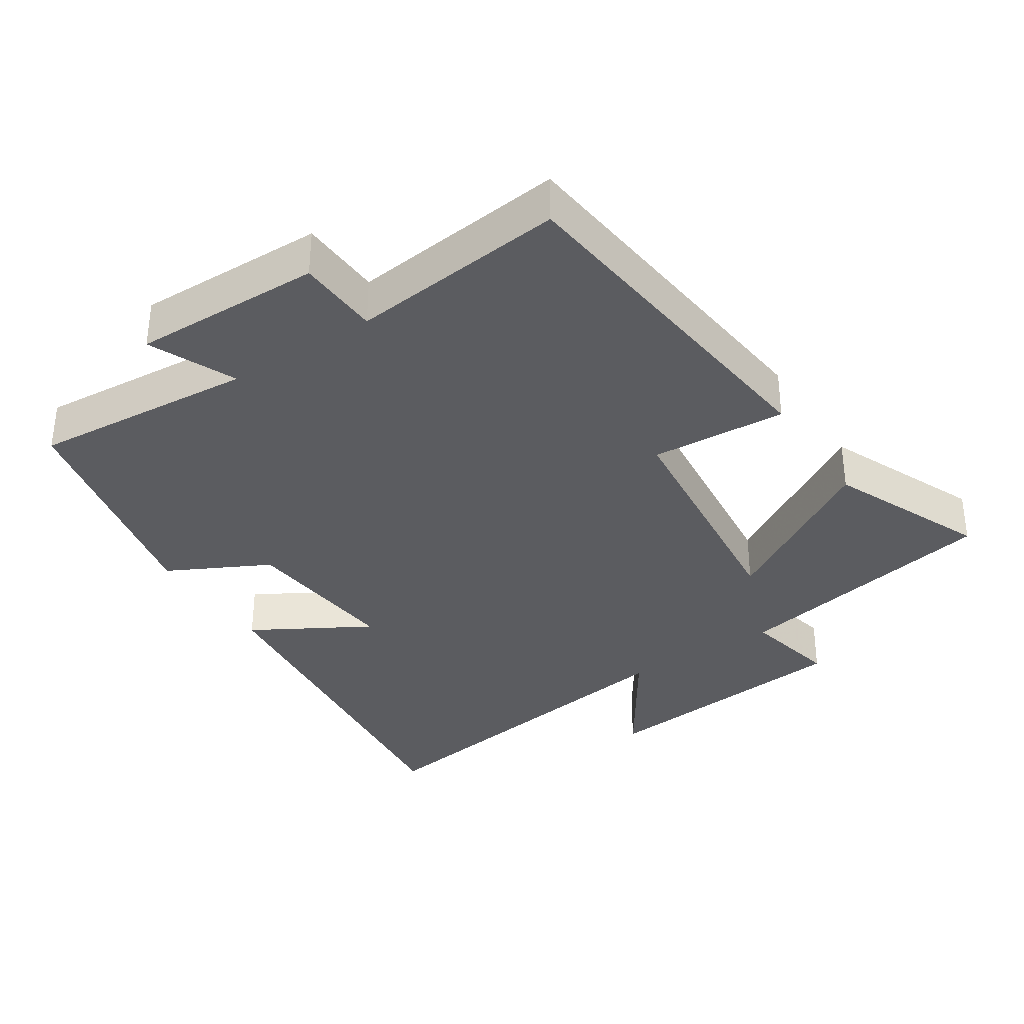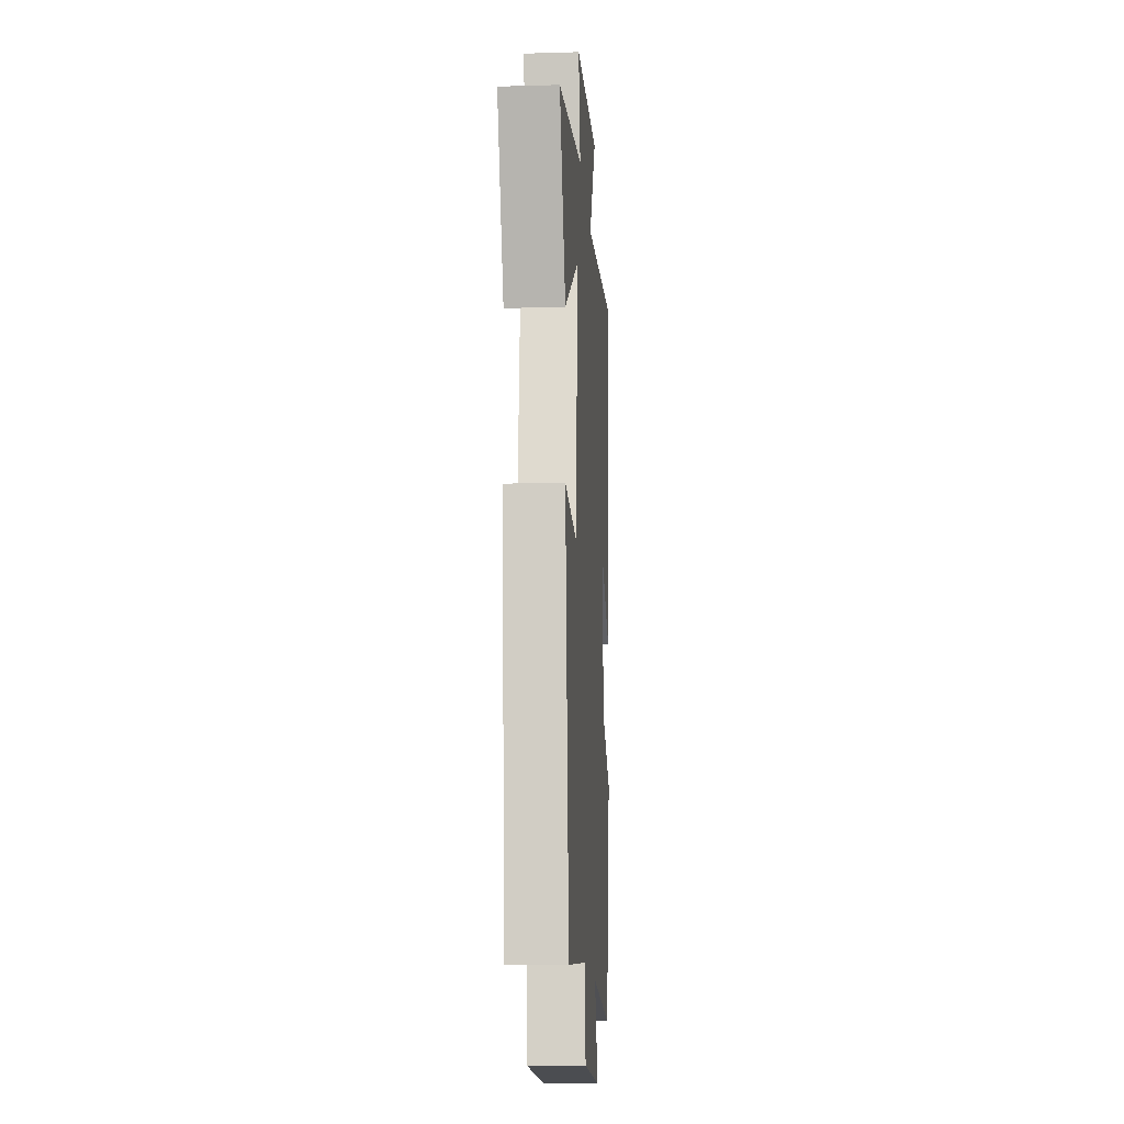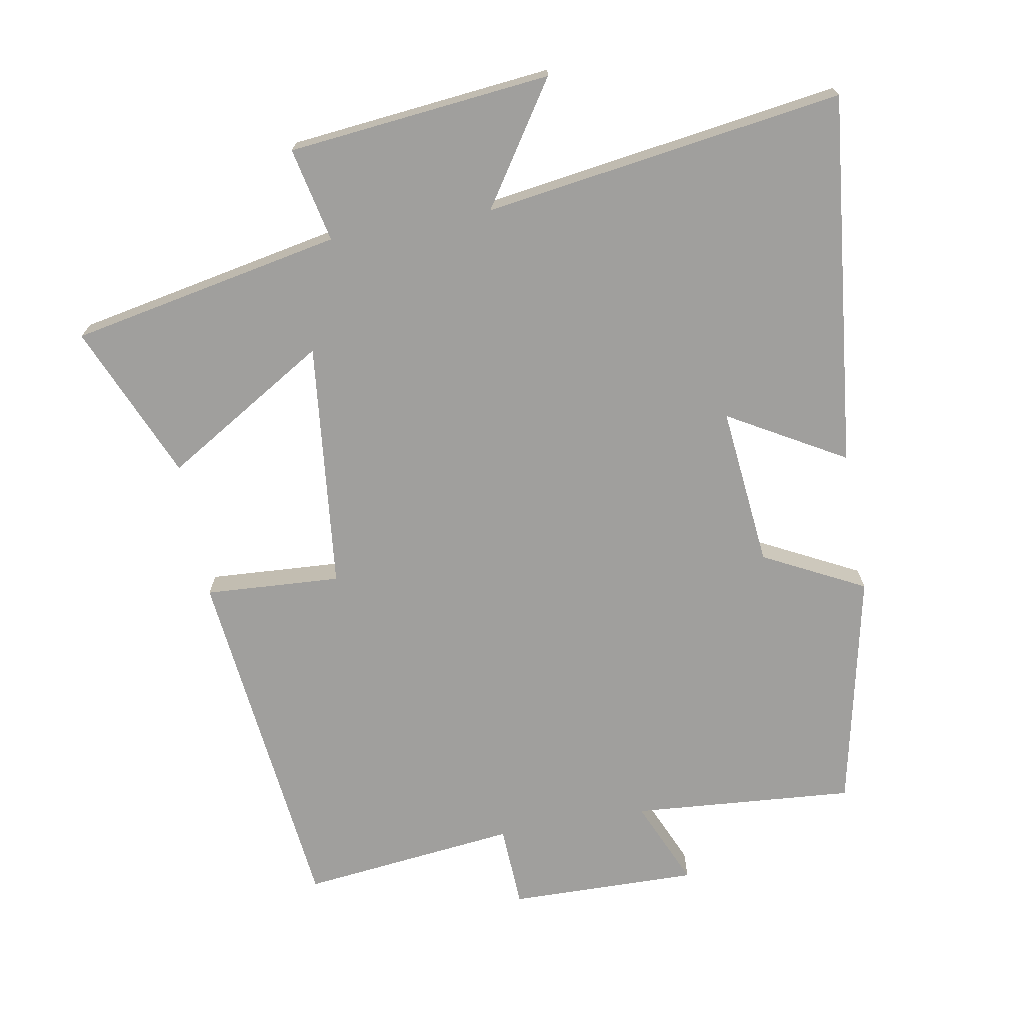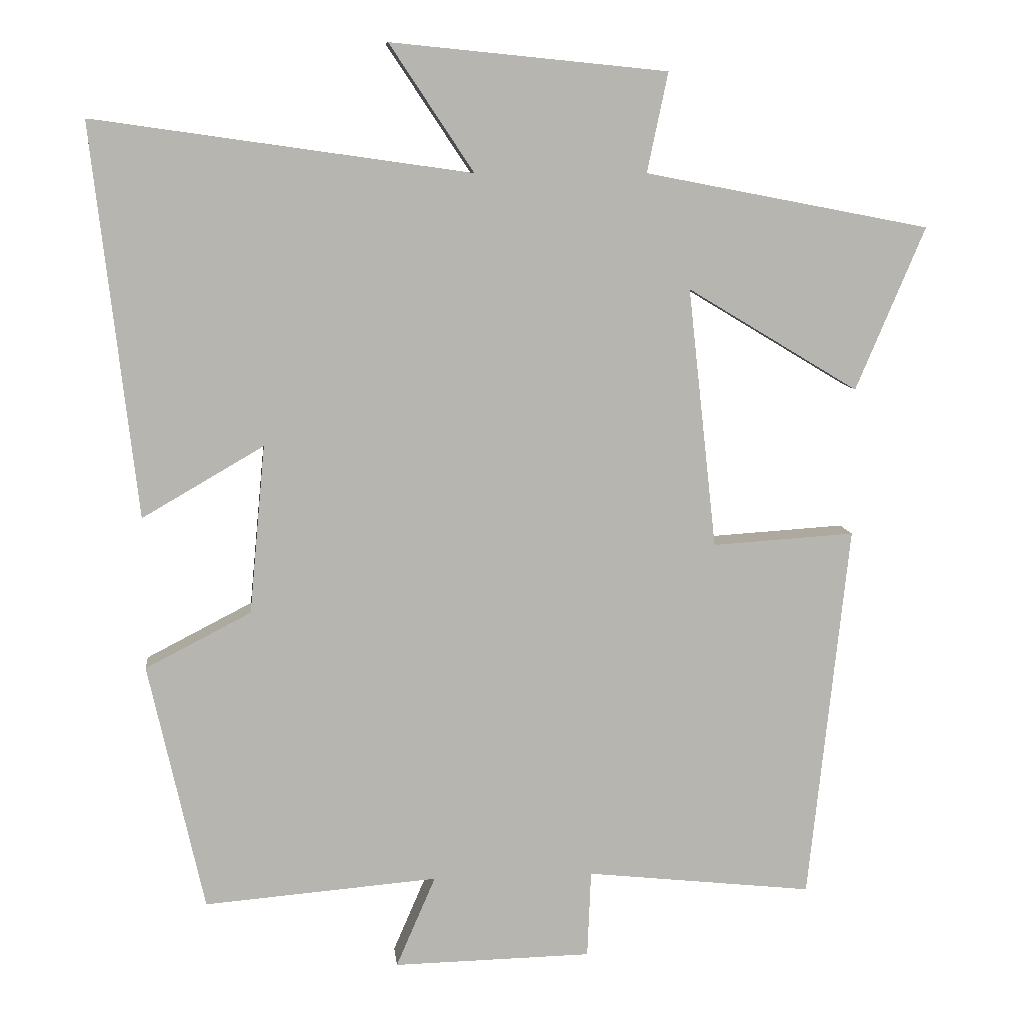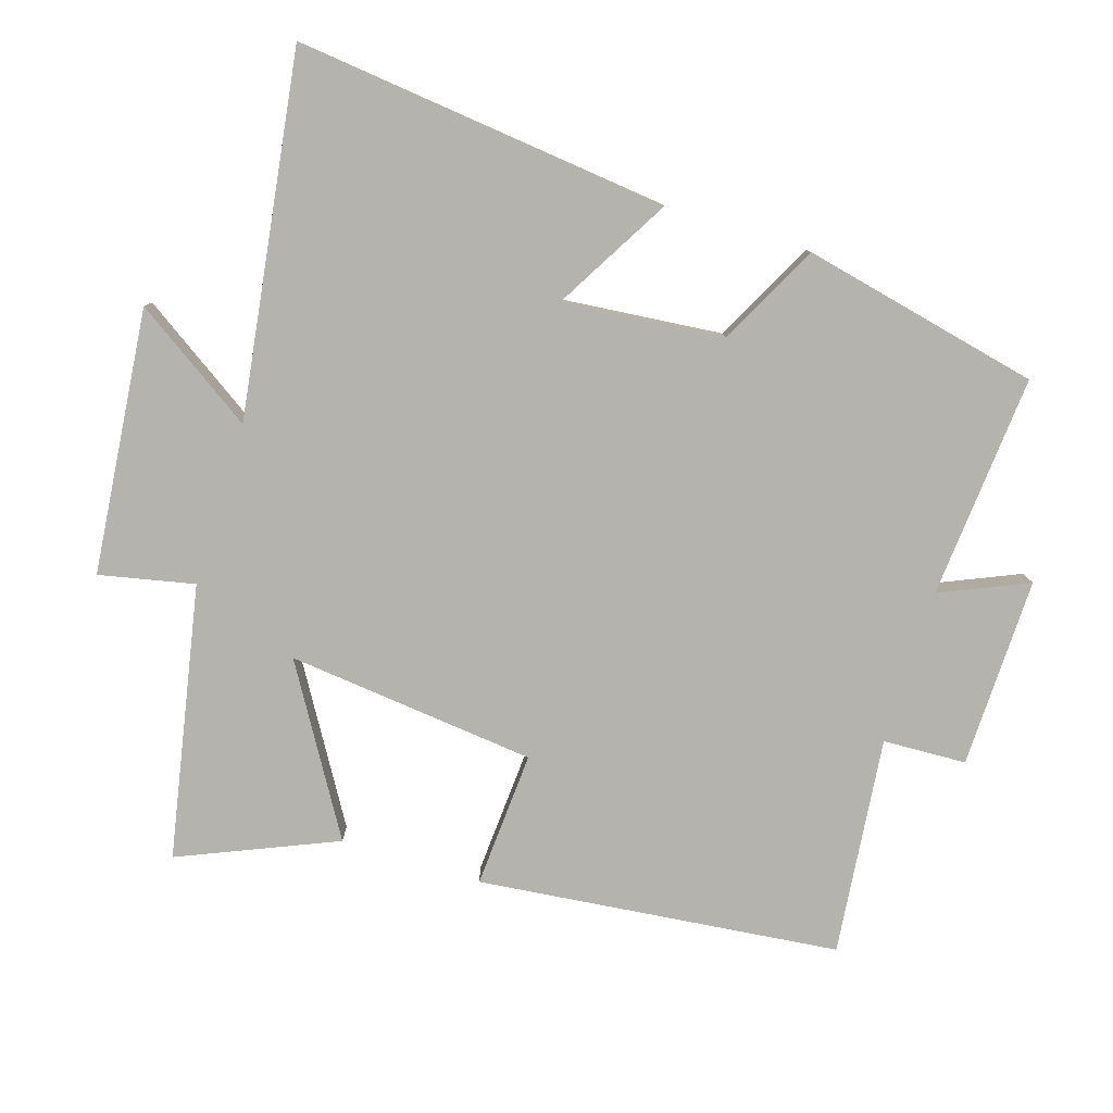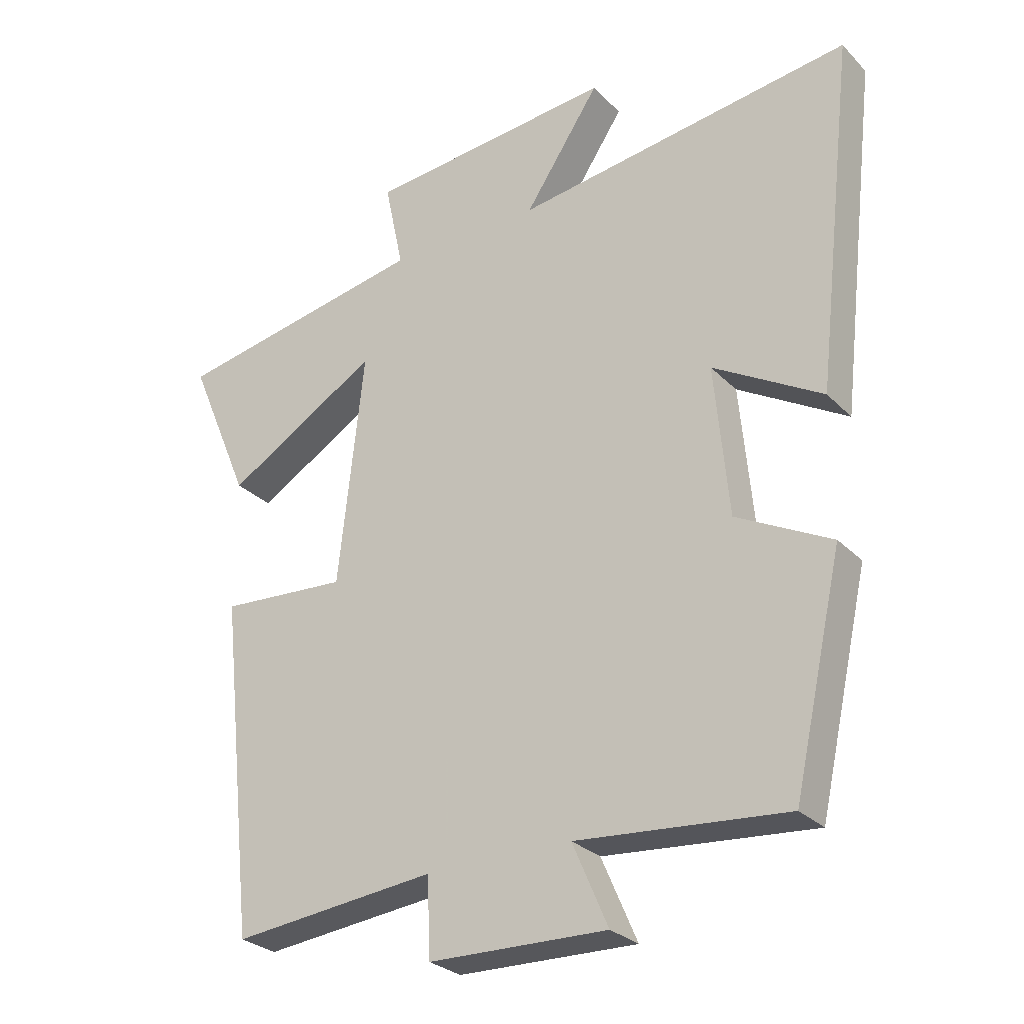
<metadata>
{"format":"obj","ext":"obj","renderer":"f3d","projection":"perspective","resolution":1024,"background":"white","views":[{"elev":-35.0,"azim":-146.6,"up":"+Y"},{"elev":-14.4,"azim":-86.3,"up":"+Z"},{"elev":-71.3,"azim":10.4,"up":"+Y"},{"elev":9.2,"azim":174.1,"up":"+Z"},{"elev":-79.9,"azim":72.7,"up":"+Y"},{"elev":-27.7,"azim":34.0,"up":"+Z"}]}
</metadata>
<code>
v -0.444 0.07 -0.534
v -0.5 0.07 -0.009
v -0.302 0.07 -0.022
v -0.262 0.07 0.34
v -0.5 0.07 0.197
v -0.596 0.07 0.424
v -0.2 0.07 0.5
v -0.229 0.07 0.638
v 0.155 0.07 0.676
v 0.038 0.07 0.5
v 0.562 0.07 0.574
v 0.5 0.07 0.03
v 0.331 0.07 0.128
v 0.353 0.07 -0.106
v 0.5 0.07 -0.182
v 0.423 0.07 -0.527
v 0.098 0.07 -0.5
v 0.153 0.07 -0.627
v -0.123 0.07 -0.621
v -0.128 0.07 -0.5
v -0.444 0 -0.534
v -0.5 0 -0.009
v -0.302 0 -0.022
v -0.262 0 0.34
v -0.5 0 0.197
v -0.596 0 0.424
v -0.2 0 0.5
v -0.229 0 0.638
v 0.155 0 0.676
v 0.038 0 0.5
v 0.562 0 0.574
v 0.5 0 0.03
v 0.331 0 0.128
v 0.353 0 -0.106
v 0.5 0 -0.182
v 0.423 0 -0.527
v 0.098 0 -0.5
v 0.153 0 -0.627
v -0.123 0 -0.621
v -0.128 0 -0.5
f 17 18 19 20
f 14 15 16 17
f 13 14 17 20
f 10 11 12 13
f 10 13 20 1
f 7 8 9 10
f 4 5 6 7
f 3 4 7 10
f 1 2 3
f 1 3 10
f 40 39 38 37
f 37 36 35 34
f 40 37 34 33
f 33 32 31 30
f 21 40 33 30
f 30 29 28 27
f 27 26 25 24
f 30 27 24 23
f 23 22 21
f 30 23 21
f 1 21 22 2
f 2 22 23 3
f 3 23 24 4
f 4 24 25 5
f 5 25 26 6
f 6 26 27 7
f 7 27 28 8
f 8 28 29 9
f 9 29 30 10
f 10 30 31 11
f 11 31 32 12
f 12 32 33 13
f 13 33 34 14
f 14 34 35 15
f 15 35 36 16
f 16 36 37 17
f 17 37 38 18
f 18 38 39 19
f 19 39 40 20
f 20 40 21 1

</code>
